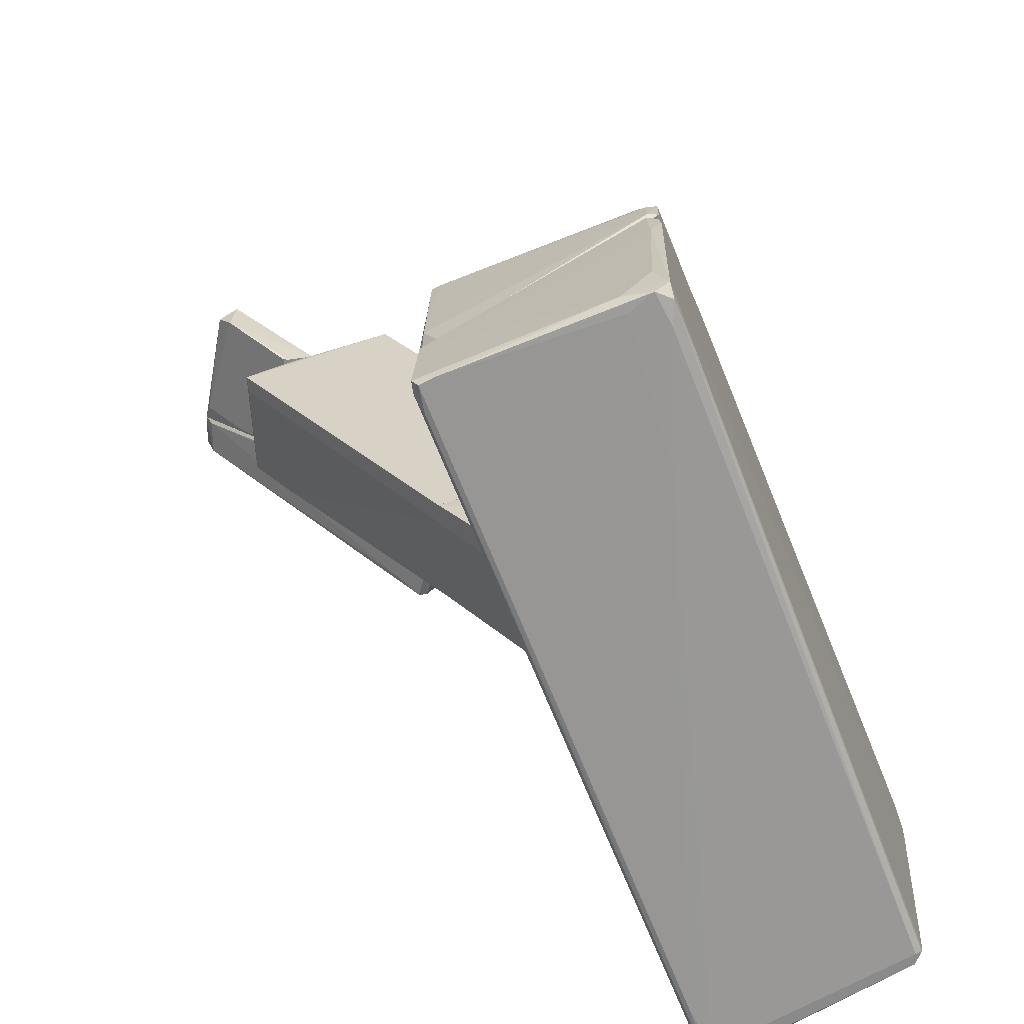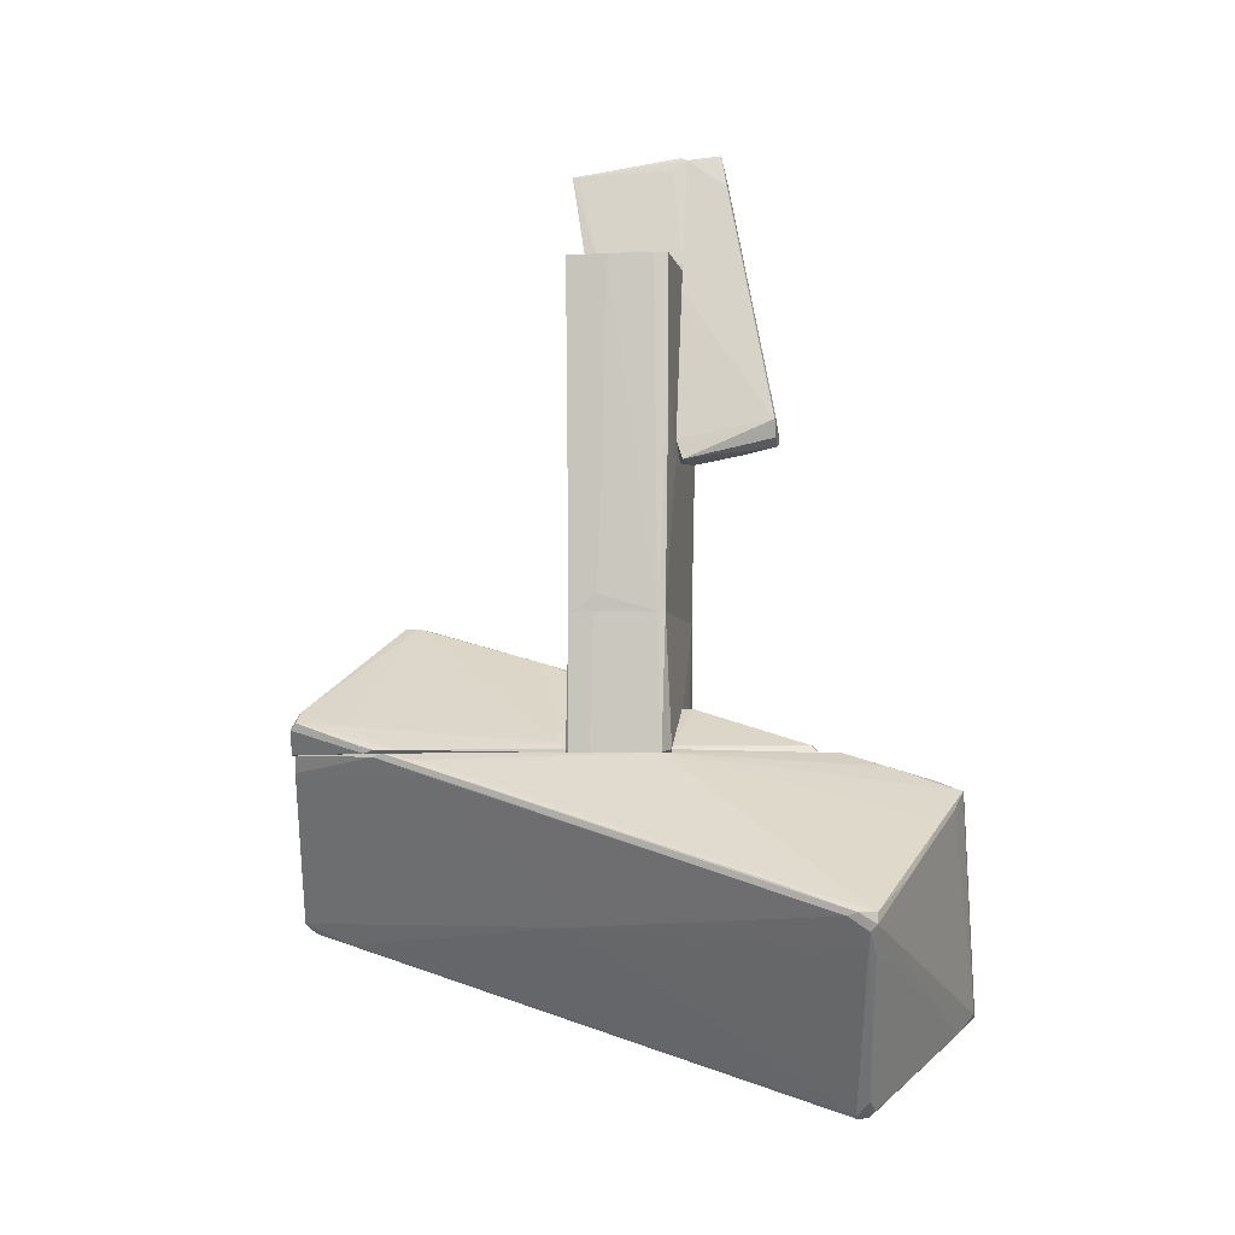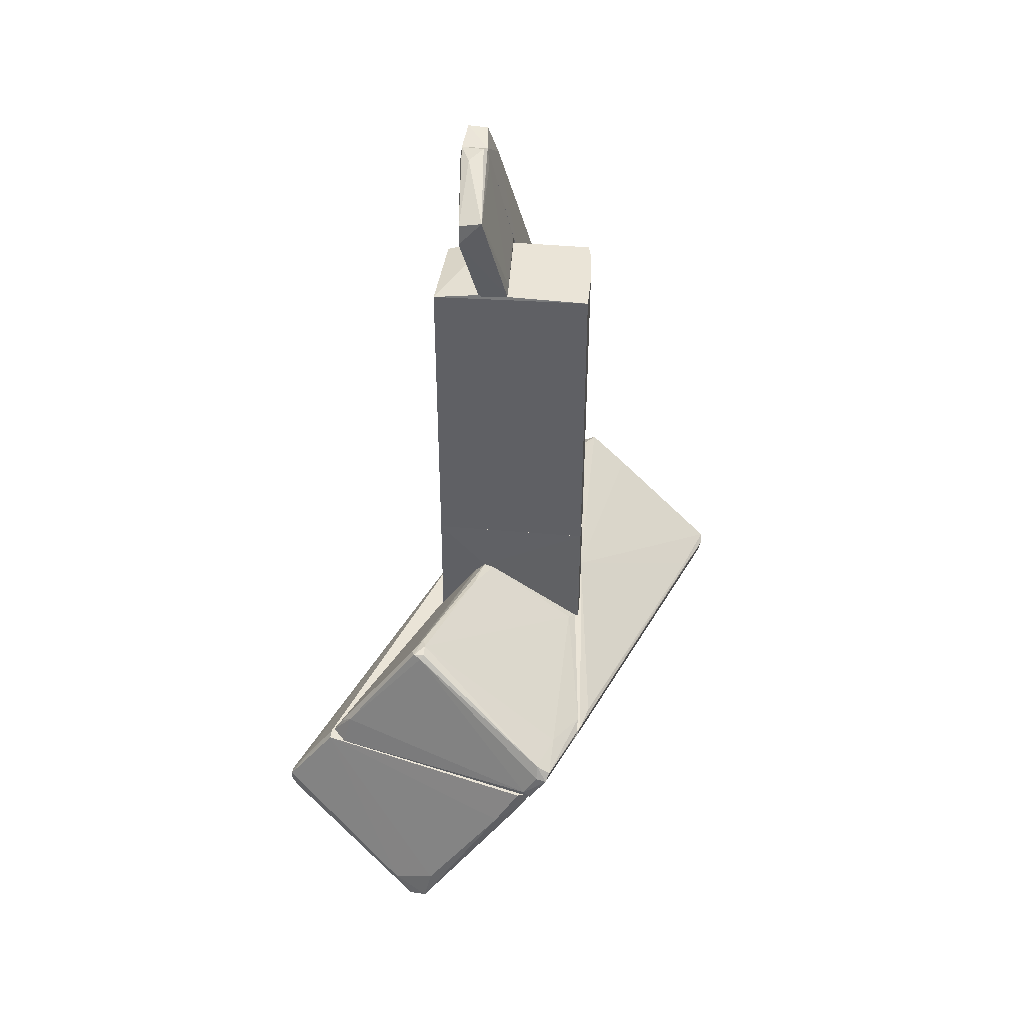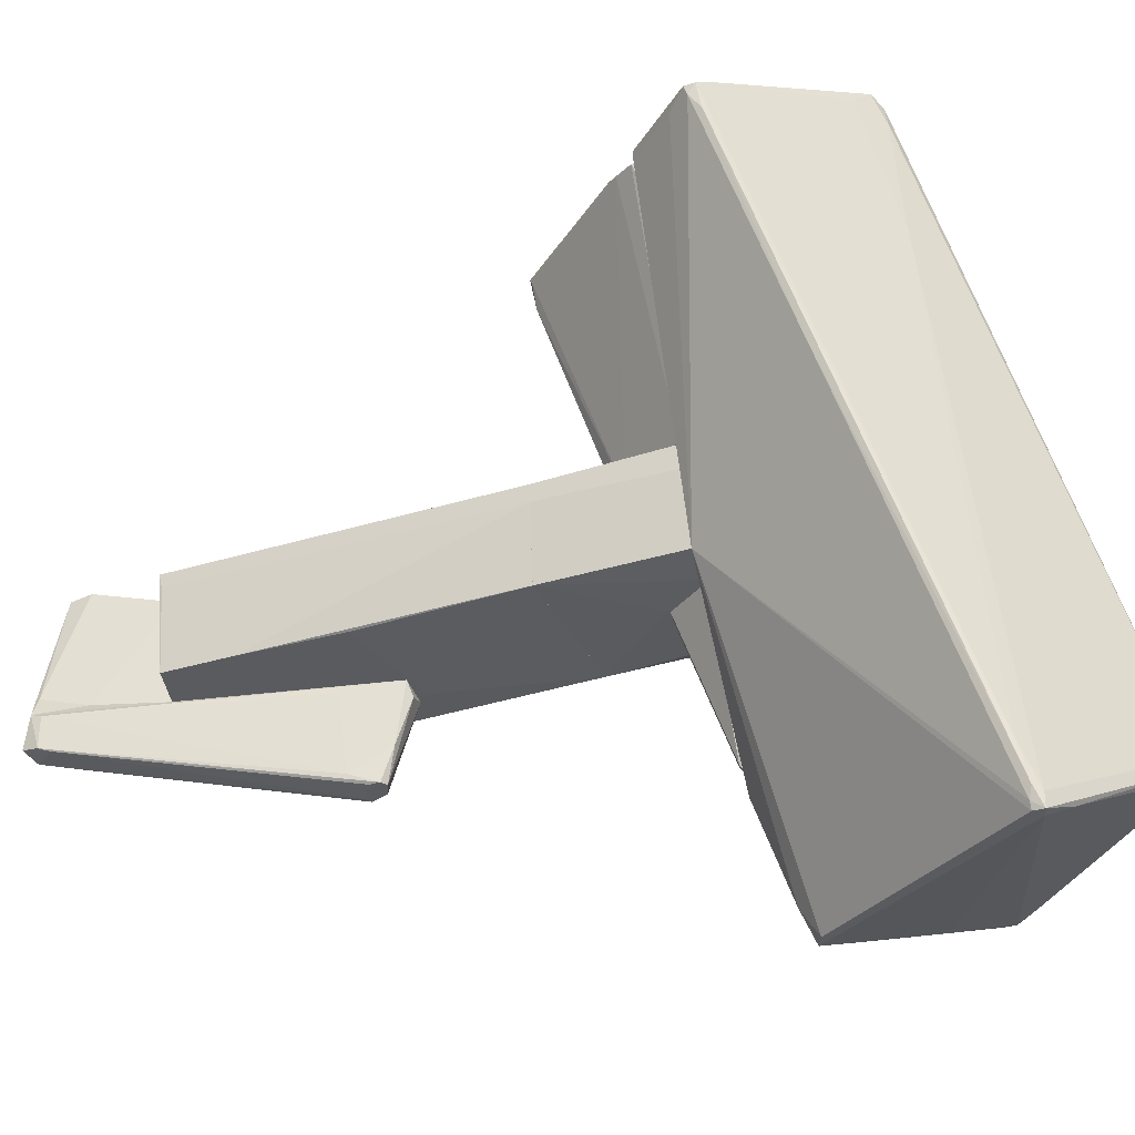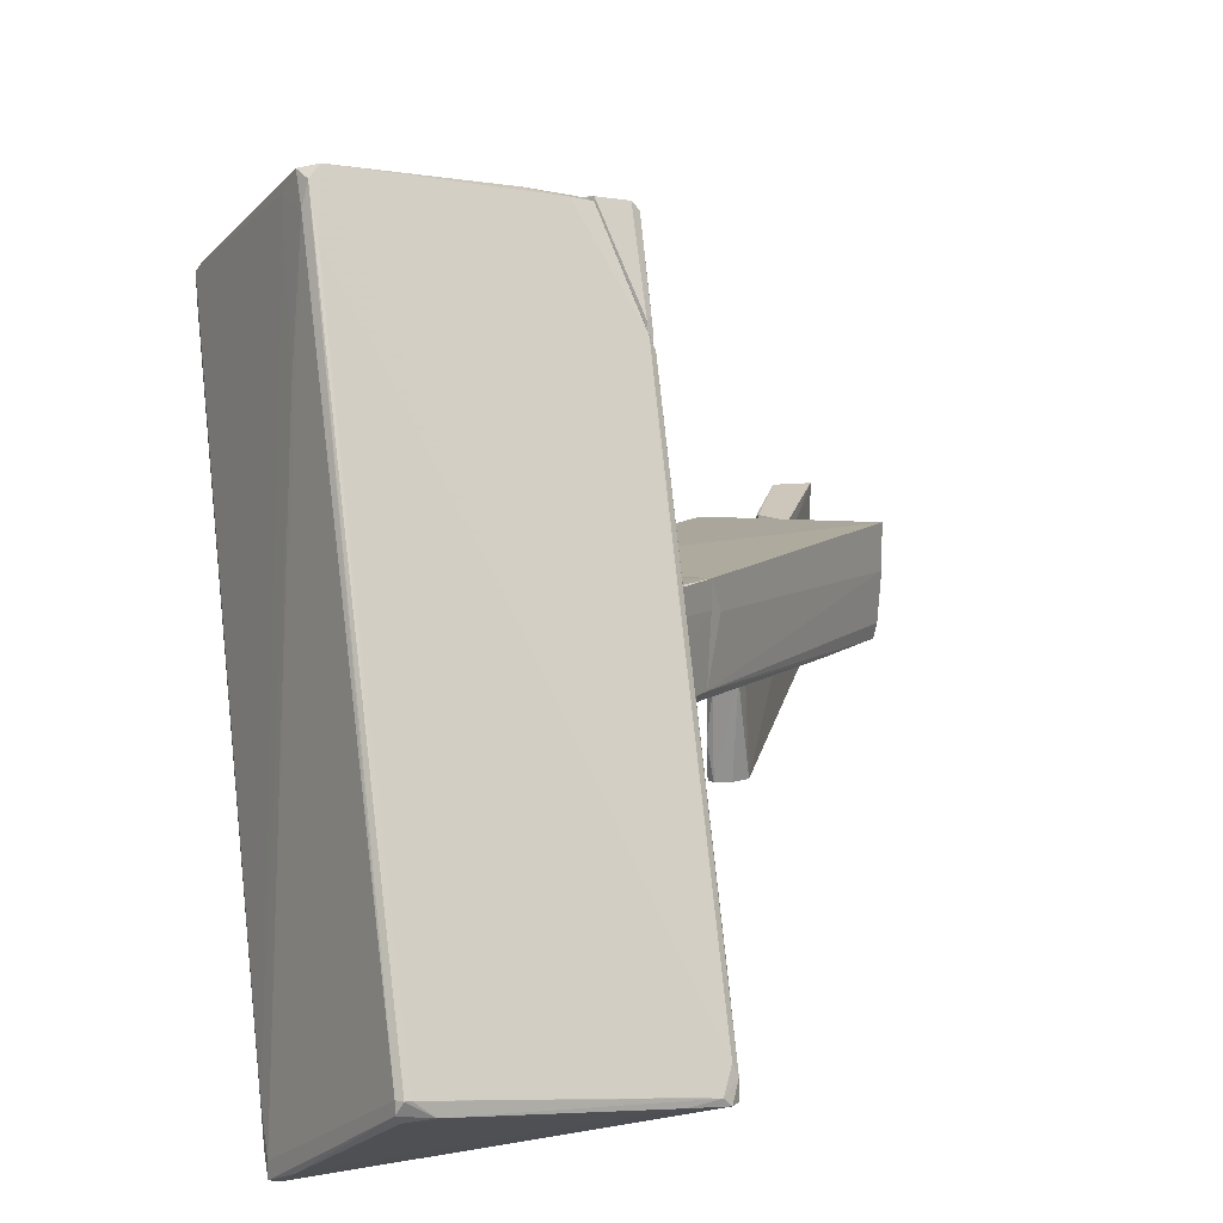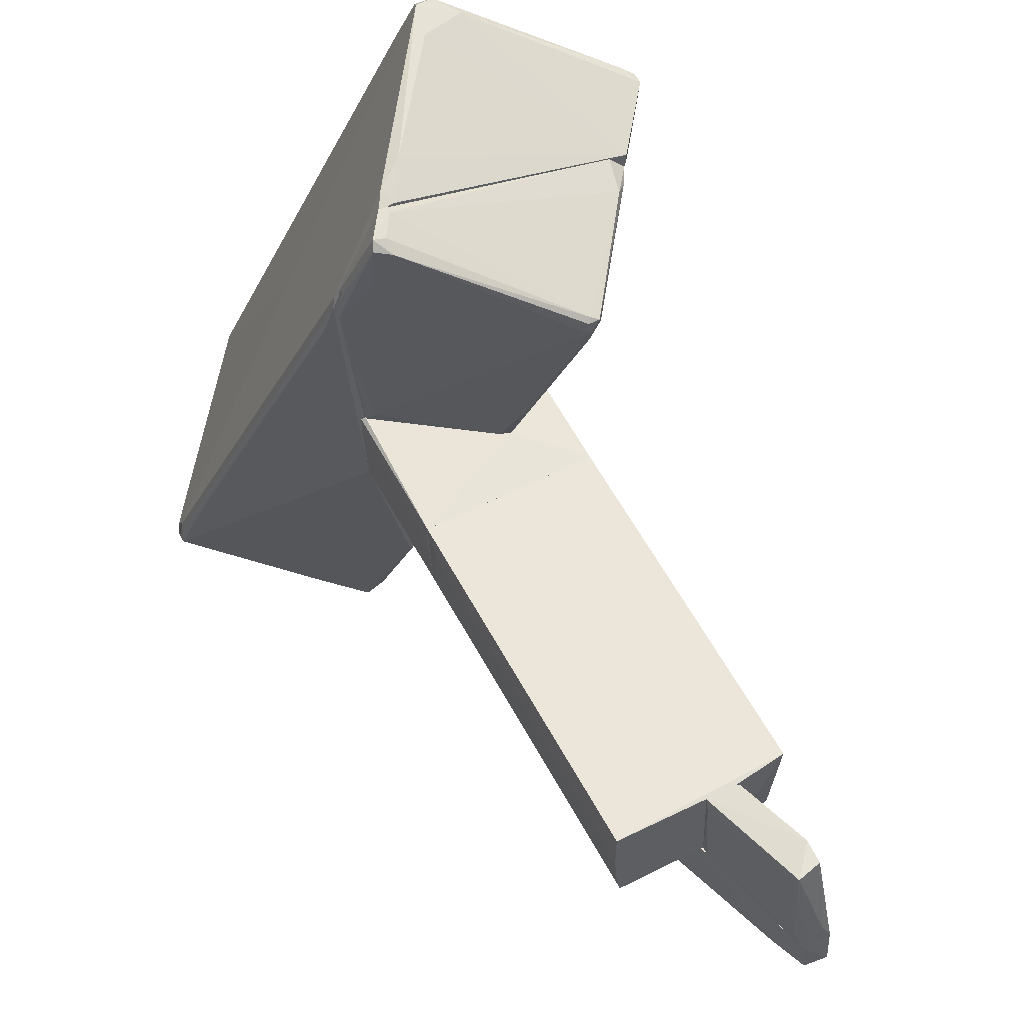
<metadata>
{"format":"obj","ext":"obj","renderer":"f3d","projection":"perspective","resolution":1024,"background":"white","views":[{"elev":26.8,"azim":-34.9,"up":"+Z"},{"elev":-5.1,"azim":101.2,"up":"+Y"},{"elev":43.7,"azim":6.0,"up":"+Y"},{"elev":-33.2,"azim":-66.9,"up":"+Z"},{"elev":8.7,"azim":26.2,"up":"+Z"},{"elev":57.5,"azim":152.2,"up":"+Z"}]}
</metadata>
<code>
o convex_0
v -4.373 -4.384 4.789
v 4.359 -5.688 -4.593
v 3.967 -5.232 -3.224
v 1.165 -3.472 -5.636
v -1.31 -7.772 -6.158
v -1.376 -6.339 6.549
v 0.9691 -2.951 6.222
v 1.621 -9.336 -4.266
v -1.441 -2.951 -0.8785
v -3.526 -2.95 5.114
v 1.491 -2.951 -0.8129
v 4.293 -6.013 -4.789
v 1.426 -3.668 -6.158
v 1.882 -2.951 4.267
v -1.637 -6.208 6.679
v -1.376 -7.577 -6.027
v 0.7737 -2.95 -3.941
v 1.491 -9.336 -4.463
v -4.439 -4.189 5.05
v 4.359 -5.883 -4.919
v 1.165 -3.799 -6.158
v 1.556 -6.079 0.8796
v -4.243 -4.449 5.375
v 1.816 -3.017 4.464
v -1.18 -5.557 6.679
v -1.31 -7.772 -5.897
v 0.7091 -2.95 6.288
v -1.31 -6.144 6.745
v -1.115 -7.707 -6.158
v 1.882 -9.01 -4.527
v 4.359 -5.688 -4.919
v 1.035 -8.88 -2.638
v 1.686 -9.271 -4.266
v -1.506 -6.599 3.942
v -3.526 -2.95 4.92
v 4.293 -5.753 -4.397
v 1.752 -3.994 -6.027
v -4.439 -4.124 5.246
v 0.7737 -3.277 6.288
v -1.31 -7.577 -6.158
v 2.012 -3.082 3.615
v -1.115 -6.534 5.767
v 2.207 -4.189 -5.832
v -0.7239 -8.033 -5.897
v -1.962 -5.818 6.548
v -3.33 -5.427 1.011
v -1.441 -6.404 6.158
v -1.571 -7.511 -5.18
v 3.967 -5.232 -3.355
v 3.316 -5.101 -5.375
v 1.491 -9.336 -4.266
v 0.2527 -3.668 6.419
v 4.032 -6.339 -4.723
v -1.962 -6.013 6.354
v 0.7091 -2.95 -3.941
v 1.491 -9.205 -4.593
v -4.439 -4.319 5.246
v -4.178 -3.798 5.05
v -1.441 -7.642 -5.832
v 3.967 -6.404 -4.853
v 1.035 -3.212 -4.788
v 2.077 -3.342 3.486
f 39 22 62
f 2 3 14
f 14 11 17
f 2 12 20
f 9 4 21
f 4 13 21
f 13 5 21
f 2 14 24
f 14 7 24
f 5 18 26
f 7 14 27
f 17 10 27
f 14 17 27
f 15 6 28
f 5 13 29
f 8 18 30
f 3 2 31
f 2 20 31
f 8 30 33
f 30 12 33
f 10 17 35
f 12 2 36
f 2 24 36
f 29 13 37
f 10 35 38
f 24 7 39
f 7 27 39
f 28 22 39
f 5 16 40
f 16 9 40
f 9 21 40
f 21 5 40
f 14 3 41
f 11 14 41
f 6 8 42
f 28 6 42
f 22 28 42
f 8 33 42
f 33 22 42
f 13 11 43
f 11 31 43
f 37 13 43
f 18 5 44
f 5 29 44
f 29 20 44
f 23 15 45
f 25 10 45
f 28 25 45
f 15 28 45
f 38 23 45
f 10 38 45
f 9 16 46
f 19 9 46
f 1 19 46
f 6 15 47
f 32 6 47
f 26 32 47
f 34 26 47
f 26 34 48
f 3 31 49
f 31 11 49
f 41 3 49
f 11 41 49
f 20 29 50
f 31 20 50
f 29 37 50
f 43 31 50
f 37 43 50
f 8 6 51
f 18 8 51
f 26 18 51
f 6 32 51
f 32 26 51
f 10 25 52
f 27 10 52
f 25 28 52
f 39 27 52
f 28 39 52
f 33 12 53
f 22 33 53
f 12 36 53
f 36 22 53
f 15 23 54
f 47 15 54
f 34 47 54
f 23 48 54
f 48 34 54
f 4 9 55
f 17 4 55
f 9 35 55
f 35 17 55
f 30 18 56
f 18 44 56
f 19 1 57
f 23 38 57
f 38 19 57
f 1 48 57
f 48 23 57
f 9 19 58
f 35 9 58
f 19 38 58
f 38 35 58
f 16 5 59
f 5 26 59
f 1 46 59
f 46 16 59
f 48 1 59
f 26 48 59
f 20 12 60
f 12 30 60
f 44 20 60
f 30 56 60
f 56 44 60
f 13 4 61
f 11 13 61
f 4 17 61
f 17 11 61
f 22 36 62
f 36 24 62
f 24 39 62
o convex_1
v 0.6439 2.85 -0.9446
v -1.181 8.258 -1.596
v -1.181 8.258 -1.01
v 0.1226 2.59 -2.118
v 0.5788 3.176 -2.769
v -0.6591 8.453 -0.9446
v 0.1877 2.459 -0.9446
v 0.05731 2.785 -2.769
v -0.7244 8.518 -1.596
v 0.7092 2.459 -1.075
v -1.181 8.453 -0.9446
v -0.007803 5.781 -0.9446
v 0.4484 2.85 -2.769
v -0.07292 3.306 -2.574
v 0.4484 3.241 -2.769
v -0.5287 7.867 -1.727
v -1.115 8.062 -1.662
v -1.115 8.584 -1.531
v -0.07292 3.502 -1.075
v 0.05731 2.98 -2.769
v 0.1877 2.72 -2.769
v 0.3181 2.394 -1.205
f 83 72 84
f 63 68 69
f 67 63 72
f 63 69 72
f 64 65 73
f 65 69 73
f 69 68 73
f 63 67 74
f 68 63 74
f 70 67 75
f 67 72 75
f 65 64 76
f 66 69 76
f 64 70 76
f 70 66 76
f 67 70 77
f 71 67 77
f 67 71 78
f 71 68 78
f 74 67 78
f 68 74 78
f 70 64 79
f 71 77 79
f 68 71 80
f 64 73 80
f 73 68 80
f 79 64 80
f 71 79 80
f 69 65 81
f 65 76 81
f 76 69 81
f 77 70 82
f 70 79 82
f 79 77 82
f 66 70 83
f 70 75 83
f 75 72 83
f 69 66 84
f 72 69 84
f 66 83 84
o convex_2
v -3.461 -2.885 4.92
v 1.817 -2.885 4.464
v 1.751 -2.82 4.724
v -1.506 -0.4743 4.268
v -1.637 -2.95 0.9457
v 1.491 -2.885 0.9462
v 0.9697 -2.95 6.289
v -0.5942 -1.452 0.9462
v -1.441 -0.4093 4.789
v 1.361 -2.364 6.093
v -3.2 -2.95 5.181
v 1.491 -2.95 0.9462
v 1.1 -2.429 6.223
v -1.637 -0.4093 4.789
v -0.7901 -1.647 0.9457
v -1.441 -0.4093 4.529
v -0.3989 -1.517 0.9462
v -3.266 -2.559 4.92
v 1.361 -2.755 1.141
v -3.07 -2.364 5.05
v -1.637 -2.885 0.9457
v 1.751 -2.95 4.659
v 0.839 -2.82 6.289
v 1.361 -2.429 5.115
v -1.702 -0.4743 4.659
v 1.1 -2.168 6.093
v -3.396 -2.95 4.725
v 1.817 -2.885 4.073
v -1.506 -0.4743 4.855
v -0.725 -1.191 1.793
v 1.295 -2.494 6.223
f 110 97 115
f 87 86 94
f 88 92 99
f 90 96 99
f 96 89 99
f 88 98 100
f 98 93 100
f 99 92 101
f 90 99 101
f 90 101 103
f 85 95 104
f 102 85 104
f 98 102 104
f 99 89 105
f 85 102 105
f 102 99 105
f 86 87 106
f 95 89 106
f 91 95 106
f 89 96 106
f 95 91 107
f 104 95 107
f 103 100 108
f 98 88 109
f 88 99 109
f 102 98 109
f 99 102 109
f 100 93 110
f 94 108 110
f 108 100 110
f 95 85 111
f 89 95 111
f 85 105 111
f 105 89 111
f 94 86 112
f 96 90 112
f 90 103 112
f 86 106 112
f 106 96 112
f 108 94 112
f 103 108 112
f 93 98 113
f 98 104 113
f 107 97 113
f 104 107 113
f 97 110 113
f 110 93 113
f 92 88 114
f 88 100 114
f 101 92 114
f 100 103 114
f 103 101 114
f 87 94 115
f 106 87 115
f 91 106 115
f 107 91 115
f 97 107 115
f 94 110 115
o convex_3
v 1.556 6.173 0.1631
v -1.571 -0.4088 0.554
v -1.441 -0.4088 -0.8793
v 1.556 -0.4088 0.8799
v -1.571 6.042 0.8799
v 1.426 6.173 -0.9446
v -1.506 5.911 -0.9446
v 1.426 -0.4088 -0.8793
v 1.556 6.173 0.9452
v -1.571 -0.4088 0.8799
v -0.6591 6.173 -0.9446
v 0.7089 2.329 -0.9446
v 1.491 -0.4088 -0.7489
v -0.5942 6.173 0.8799
v -1.441 2.654 -0.9446
v 1.491 6.173 -0.6838
v 1.556 -0.08285 0.3586
v -1.506 4.608 -0.9446
v 1.426 4.022 -0.9446
v -1.571 5.977 0.6193
f 122 117 135
f 117 118 119
f 119 118 123
f 119 116 124
f 116 121 124
f 117 119 125
f 120 117 125
f 119 124 125
f 124 120 125
f 122 120 126
f 121 122 126
f 124 121 126
f 122 121 127
f 123 118 127
f 119 123 128
f 120 124 129
f 126 120 129
f 124 126 129
f 122 127 130
f 127 118 130
f 121 116 131
f 116 128 131
f 128 121 131
f 116 119 132
f 128 116 132
f 119 128 132
f 118 117 133
f 117 122 133
f 130 118 133
f 122 130 133
f 127 121 134
f 123 127 134
f 121 128 134
f 128 123 134
f 117 120 135
f 120 122 135
o convex_4
v -0.985 7.476 -0.8791
v -0.529 8.193 1.271
v -0.529 8.193 1.141
v -0.07301 6.173 0.8799
v -0.985 7.672 1.271
v -0.6592 8.454 -0.9444
v -0.6592 6.173 -0.9444
v -0.1381 6.304 -0.9444
v -1.181 8.454 -0.9444
v -0.6592 6.238 0.9449
v -0.985 8.063 1.206
v -0.1381 6.173 -0.9444
v -0.985 8.454 -0.4882
v -1.181 8.323 -0.6838
v -0.5942 6.173 0.9449
v -0.07301 6.238 0.6192
v -0.7244 8.519 -0.8141
v -0.5942 8.258 -0.6838
f 151 143 153
f 139 137 140
f 137 138 141
f 142 141 143
f 142 136 144
f 141 142 144
f 136 142 145
f 140 137 146
f 139 142 147
f 142 143 147
f 146 137 148
f 144 146 148
f 144 136 149
f 136 145 149
f 145 140 149
f 140 146 149
f 146 144 149
f 139 140 150
f 142 139 150
f 140 145 150
f 145 142 150
f 138 137 151
f 137 139 151
f 139 147 151
f 147 143 151
f 137 141 152
f 141 144 152
f 148 137 152
f 144 148 152
f 141 138 153
f 143 141 153
f 138 151 153
o convex_5
v 0.5136 -2.885 -3.486
v 1.165 -2.885 -0.9449
v 1.1 -2.82 -0.9449
v -0.6593 -2.95 -0.9449
v -0.1378 -2.103 -1.01
v 0.7742 -2.95 -3.551
v 0.05782 -2.103 -1.14
v 1.165 -2.95 -0.9449
v 0.7092 -2.82 -3.421
v -0.6593 -2.885 -1.01
v 0.05782 -2.103 -0.9449
f 156 160 164
f 155 156 157
f 157 154 159
f 154 158 160
f 155 157 161
f 159 155 161
f 157 159 161
f 156 155 162
f 155 159 162
f 159 154 162
f 154 160 162
f 160 156 162
f 154 157 163
f 158 154 163
f 157 158 163
f 157 156 164
f 158 157 164
f 160 158 164
o convex_6
v -0.6589 -2.95 -0.9446
v 1.556 -0.4093 0.8799
v 1.491 -2.885 0.9452
v -1.572 -0.4093 0.8799
v 1.426 -0.4093 -0.8793
v -1.572 -2.95 0.9452
v -1.441 -0.4093 -0.8793
v 1.491 -2.95 -0.8142
v -1.441 -2.95 -0.8793
v 1.556 -2.95 0.8799
v 1.165 -2.885 -0.9446
v -0.5937 -1.452 0.9452
v -1.572 -2.95 0.489
v -0.07223 -2.038 -0.9446
v 1.491 -0.4093 -0.7491
v 1.556 -0.4093 0.4237
v -1.572 -0.4093 0.5541
v 1.556 -2.95 0.489
f 180 174 182
f 168 166 169
f 168 169 171
f 170 165 172
f 165 170 173
f 171 165 173
f 166 167 174
f 167 170 174
f 170 172 174
f 172 165 175
f 169 172 175
f 167 166 176
f 166 168 176
f 170 167 176
f 168 170 176
f 170 168 177
f 173 170 177
f 171 173 177
f 165 171 178
f 171 169 178
f 175 165 178
f 169 175 178
f 169 166 179
f 172 169 179
f 172 179 180
f 166 174 180
f 179 166 180
f 168 171 181
f 177 168 181
f 171 177 181
f 174 172 182
f 172 180 182

</code>
